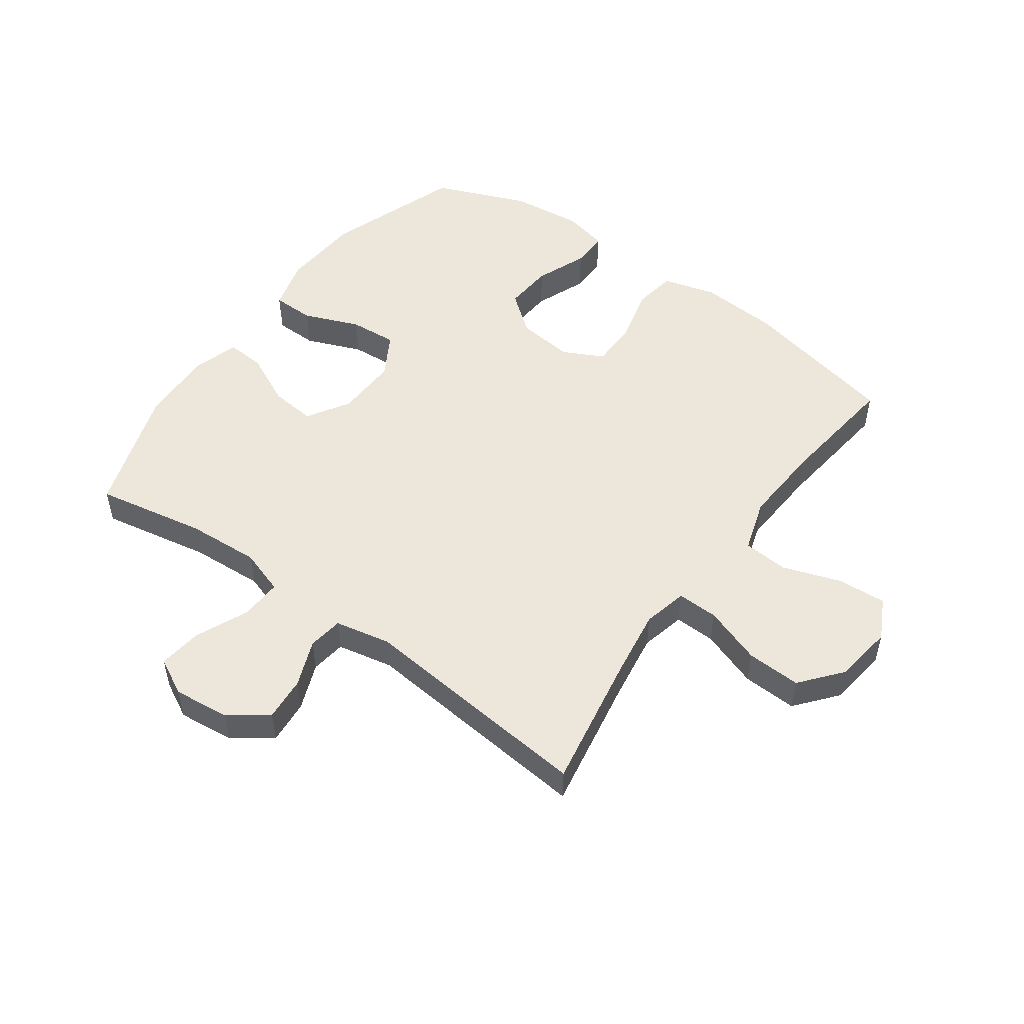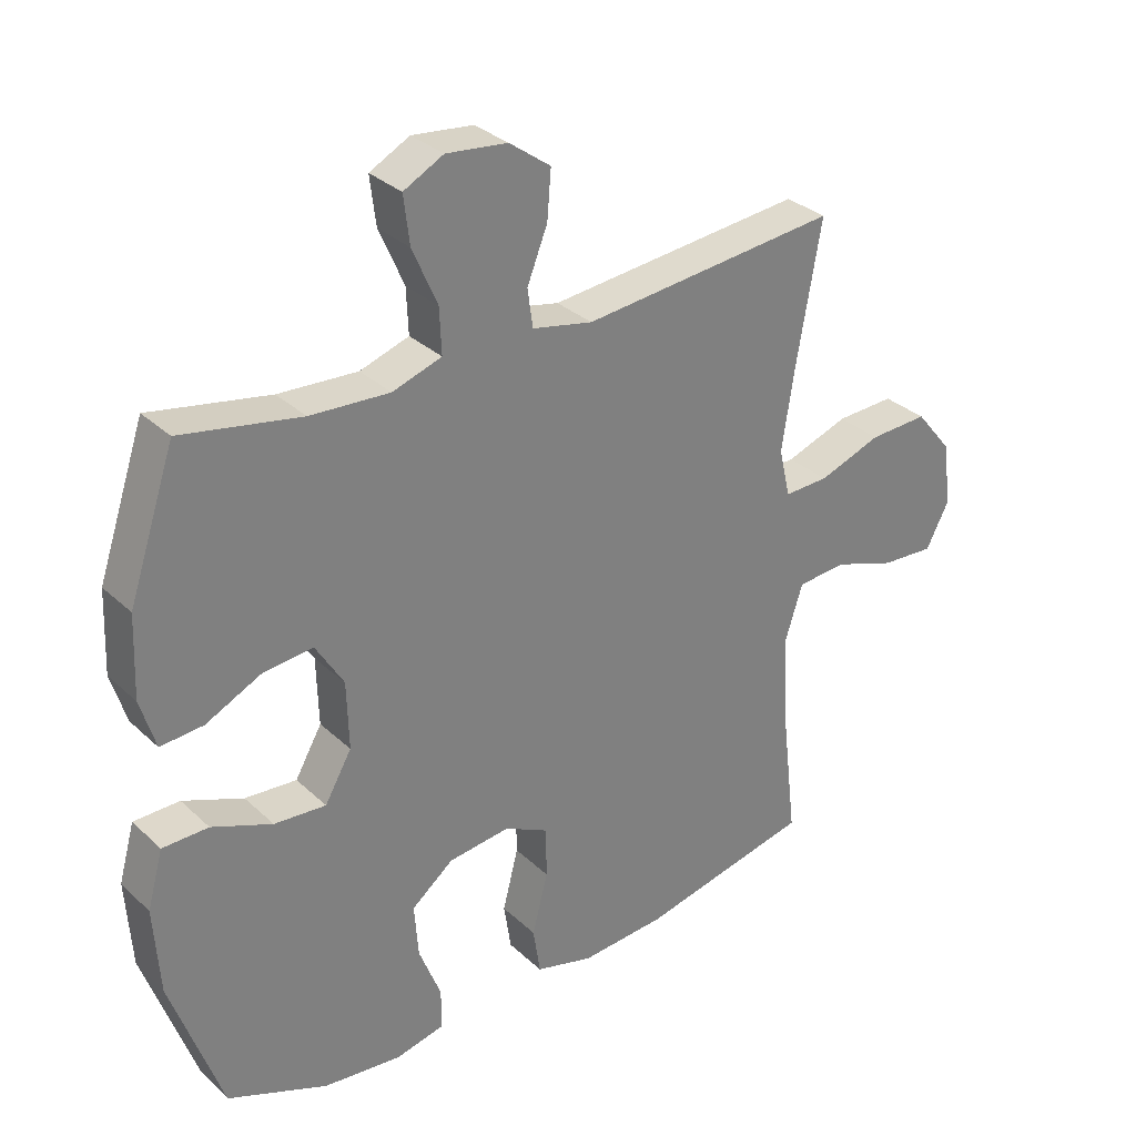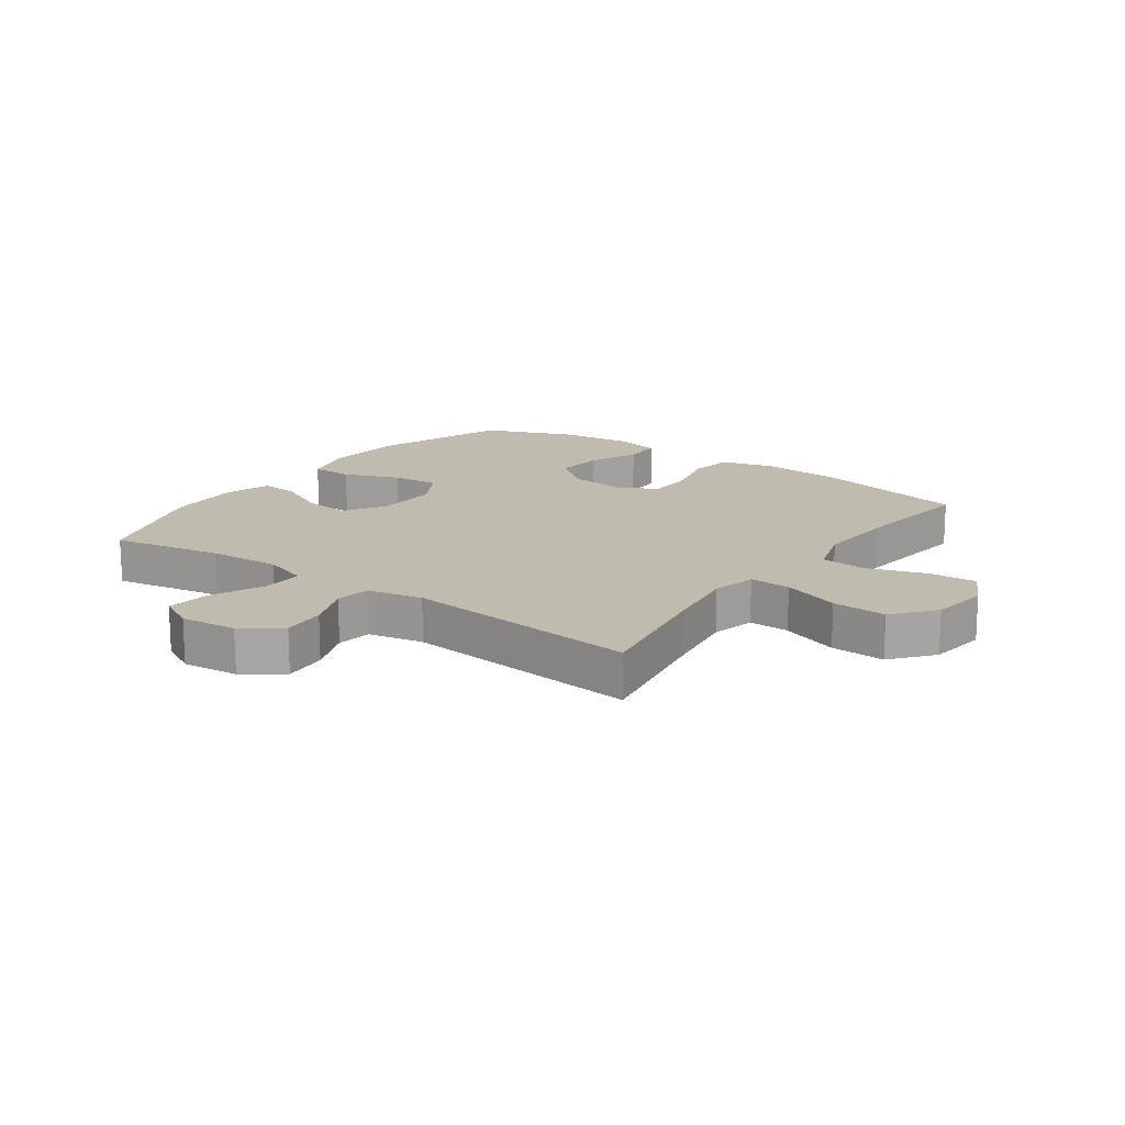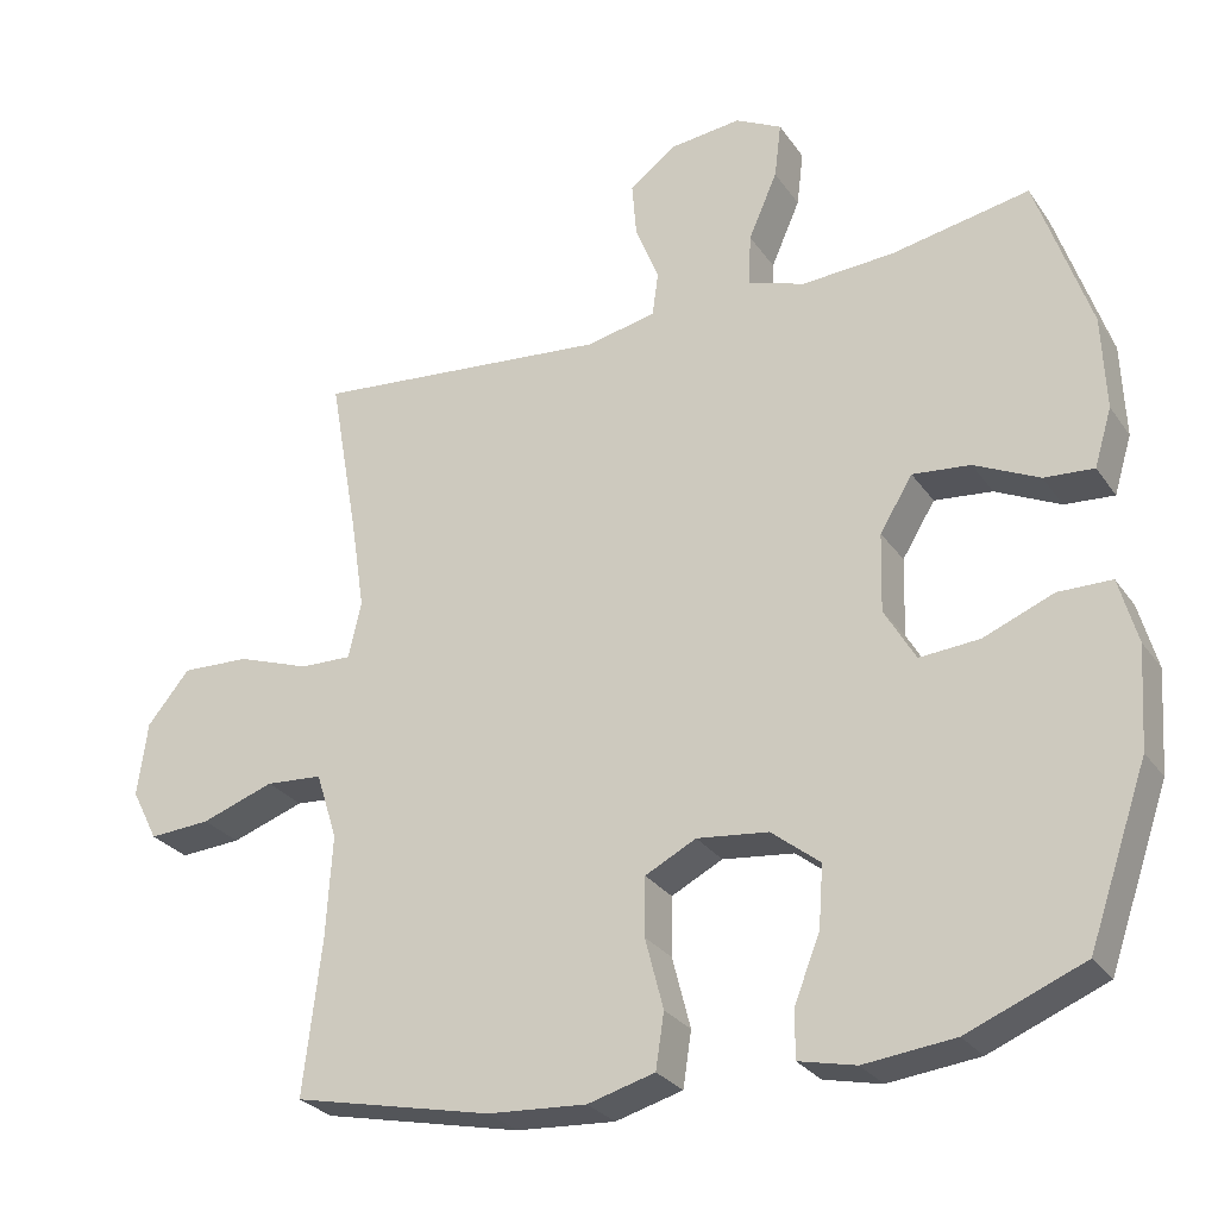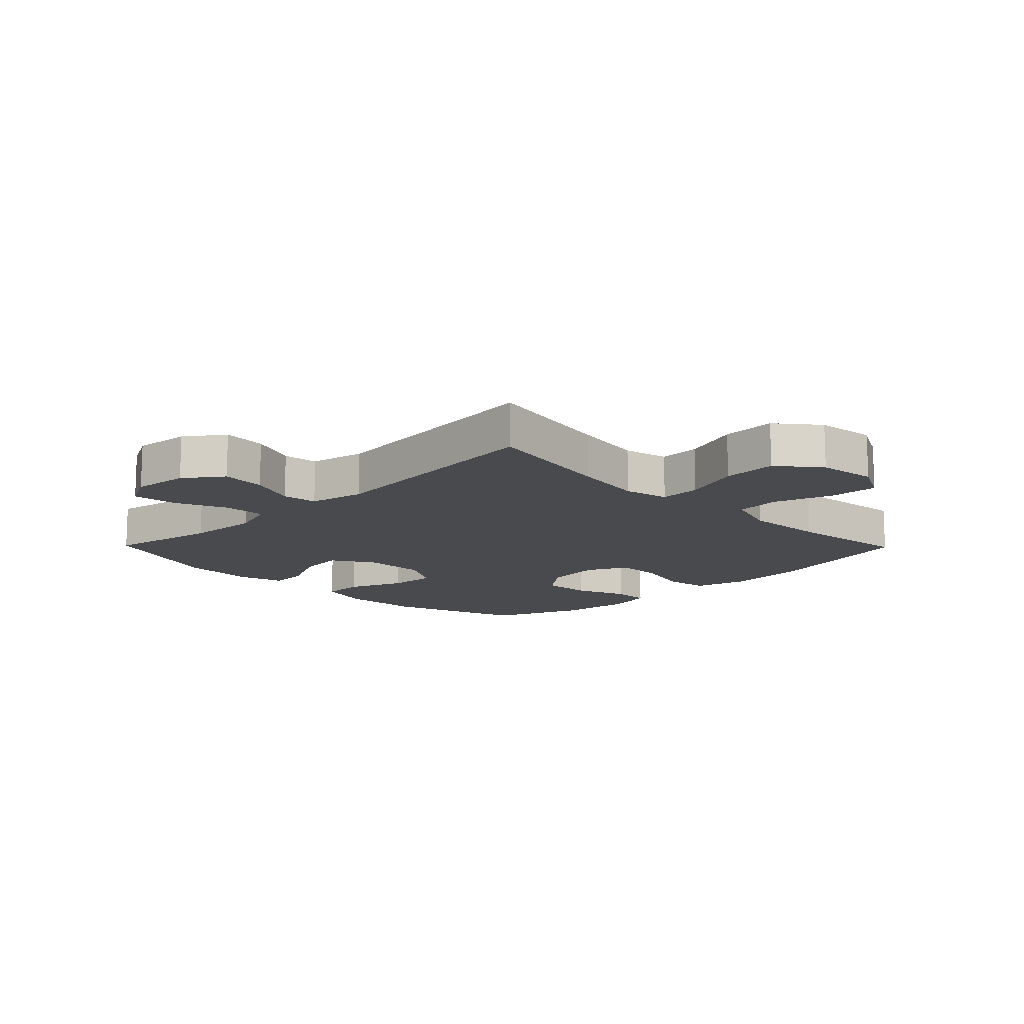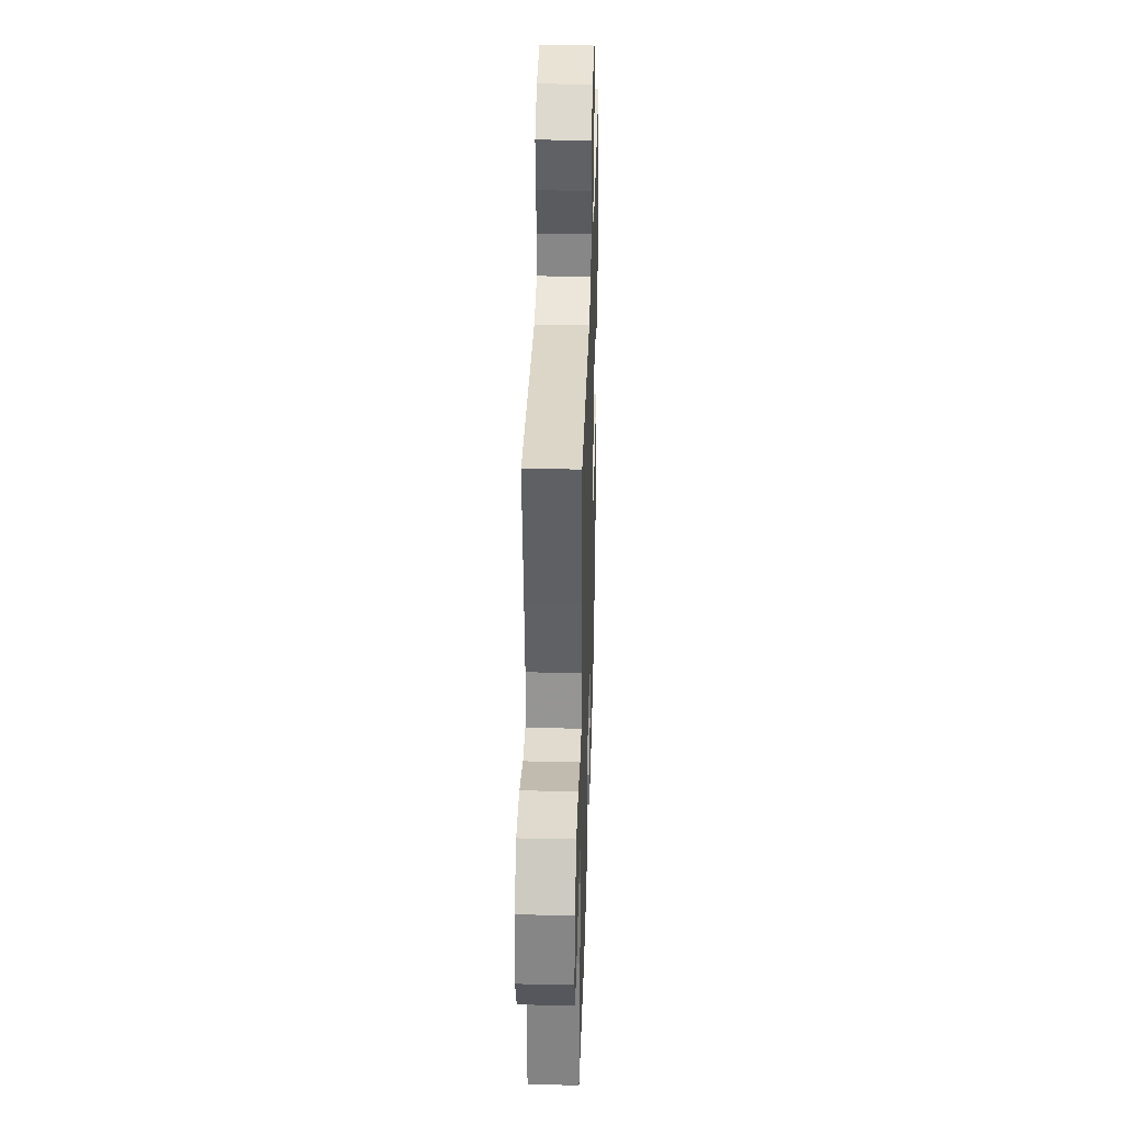
<metadata>
{"format":"obj","ext":"obj","renderer":"f3d","projection":"perspective","resolution":1024,"background":"white","views":[{"elev":51.1,"azim":35.8,"up":"+Y"},{"elev":31.3,"azim":-37.7,"up":"+Z"},{"elev":16.2,"azim":35.7,"up":"+Y"},{"elev":-28.0,"azim":-152.3,"up":"+Z"},{"elev":-13.4,"azim":44.4,"up":"+Y"},{"elev":35.3,"azim":91.7,"up":"+Z"}]}
</metadata>
<code>
v 0.5 0.07 0.5
v 0.461 0.07 0.28
v 0.443 0.07 0.162
v 0.46 0.07 0.088
v 0.528 0.07 0.09
v 0.624 0.07 0.124
v 0.714 0.07 0.128
v 0.77 0.07 0.06
v 0.783 0.07 -0.038
v 0.748 0.07 -0.106
v 0.667 0.07 -0.101
v 0.571 0.07 -0.068
v 0.496 0.07 -0.074
v 0.468 0.07 -0.162
v 0.476 0.07 -0.297
v 0.5 0.07 -0.5
v 0.238 0.07 -0.558
v 0.108 0.07 -0.567
v 0.02 0.07 -0.543
v 0.009 0.07 -0.471
v 0.033 0.07 -0.378
v 0.032 0.07 -0.301
v -0.035 0.07 -0.267
v -0.129 0.07 -0.278
v -0.193 0.07 -0.329
v -0.187 0.07 -0.41
v -0.153 0.07 -0.496
v -0.153 0.07 -0.558
v -0.228 0.07 -0.575
v -0.347 0.07 -0.562
v -0.5 0.07 -0.5
v -0.578 0.07 -0.276
v -0.587 0.07 -0.143
v -0.563 0.07 -0.057
v -0.493 0.07 -0.056
v -0.401 0.07 -0.093
v -0.322 0.07 -0.099
v -0.281 0.07 -0.028
v -0.284 0.07 0.075
v -0.327 0.07 0.145
v -0.403 0.07 0.137
v -0.488 0.07 0.096
v -0.553 0.07 0.091
v -0.576 0.07 0.167
v -0.571 0.07 0.29
v -0.5 0.07 0.5
v -0.318 0.07 0.466
v -0.197 0.07 0.459
v -0.122 0.07 0.484
v -0.125 0.07 0.553
v -0.163 0.07 0.64
v -0.172 0.07 0.713
v -0.111 0.07 0.745
v -0.018 0.07 0.735
v 0.045 0.07 0.689
v 0.039 0.07 0.616
v 0.008 0.07 0.538
v 0.016 0.07 0.48
v 0.108 0.07 0.461
v 0.5 0 0.5
v 0.461 0 0.28
v 0.443 0 0.162
v 0.46 0 0.088
v 0.528 0 0.09
v 0.624 0 0.124
v 0.714 0 0.128
v 0.77 0 0.06
v 0.783 0 -0.038
v 0.748 0 -0.106
v 0.667 0 -0.101
v 0.571 0 -0.068
v 0.496 0 -0.074
v 0.468 0 -0.162
v 0.476 0 -0.297
v 0.5 0 -0.5
v 0.238 0 -0.558
v 0.108 0 -0.567
v 0.02 0 -0.543
v 0.009 0 -0.471
v 0.033 0 -0.378
v 0.032 0 -0.301
v -0.035 0 -0.267
v -0.129 0 -0.278
v -0.193 0 -0.329
v -0.187 0 -0.41
v -0.153 0 -0.496
v -0.153 0 -0.558
v -0.228 0 -0.575
v -0.347 0 -0.562
v -0.5 0 -0.5
v -0.578 0 -0.276
v -0.587 0 -0.143
v -0.563 0 -0.057
v -0.493 0 -0.056
v -0.401 0 -0.093
v -0.322 0 -0.099
v -0.281 0 -0.028
v -0.284 0 0.075
v -0.327 0 0.145
v -0.403 0 0.137
v -0.488 0 0.096
v -0.553 0 0.091
v -0.576 0 0.167
v -0.571 0 0.29
v -0.5 0 0.5
v -0.318 0 0.466
v -0.197 0 0.459
v -0.122 0 0.484
v -0.125 0 0.553
v -0.163 0 0.64
v -0.172 0 0.713
v -0.111 0 0.745
v -0.018 0 0.735
v 0.045 0 0.689
v 0.039 0 0.616
v 0.008 0 0.538
v 0.016 0 0.48
v 0.108 0 0.461
f 55 56 57
f 54 55 57
f 53 54 57
f 52 53 57
f 51 52 57
f 50 51 57
f 49 50 57 58
f 48 49 58 59
f 45 46 47
f 44 45 47
f 43 44 47
f 42 43 47
f 41 42 47
f 40 41 47 48
f 39 40 48 59
f 34 35 36
f 33 34 36
f 32 33 36
f 31 32 36
f 30 31 36
f 29 30 36
f 28 29 36
f 27 28 36
f 26 27 36
f 25 26 36 37
f 24 25 37 38
f 19 20 21
f 18 19 21
f 17 18 21
f 16 17 21
f 15 16 21
f 14 15 21 22
f 13 14 22 23
f 10 11 12
f 9 10 12
f 8 9 12
f 7 8 12
f 6 7 12
f 5 6 12
f 4 5 12 13
f 38 39 59
f 24 38 59
f 23 24 59
f 13 23 59
f 4 13 59
f 3 4 59
f 59 1 2
f 2 3 59
f 116 115 114
f 116 114 113
f 116 113 112
f 116 112 111
f 116 111 110
f 116 110 109
f 117 116 109 108
f 118 117 108 107
f 106 105 104
f 106 104 103
f 106 103 102
f 106 102 101
f 106 101 100
f 107 106 100 99
f 118 107 99 98
f 95 94 93
f 95 93 92
f 95 92 91
f 95 91 90
f 95 90 89
f 95 89 88
f 95 88 87
f 95 87 86
f 95 86 85
f 96 95 85 84
f 97 96 84 83
f 80 79 78
f 80 78 77
f 80 77 76
f 80 76 75
f 80 75 74
f 81 80 74 73
f 82 81 73 72
f 71 70 69
f 71 69 68
f 71 68 67
f 71 67 66
f 71 66 65
f 71 65 64
f 72 71 64 63
f 118 98 97
f 118 97 83
f 118 83 82
f 118 82 72
f 118 72 63
f 118 63 62
f 61 60 118
f 118 62 61
f 1 60 61 2
f 2 61 62 3
f 3 62 63 4
f 4 63 64 5
f 5 64 65 6
f 6 65 66 7
f 7 66 67 8
f 8 67 68 9
f 9 68 69 10
f 10 69 70 11
f 11 70 71 12
f 12 71 72 13
f 13 72 73 14
f 14 73 74 15
f 15 74 75 16
f 16 75 76 17
f 17 76 77 18
f 18 77 78 19
f 19 78 79 20
f 20 79 80 21
f 21 80 81 22
f 22 81 82 23
f 23 82 83 24
f 24 83 84 25
f 25 84 85 26
f 26 85 86 27
f 27 86 87 28
f 28 87 88 29
f 29 88 89 30
f 30 89 90 31
f 31 90 91 32
f 32 91 92 33
f 33 92 93 34
f 34 93 94 35
f 35 94 95 36
f 36 95 96 37
f 37 96 97 38
f 38 97 98 39
f 39 98 99 40
f 40 99 100 41
f 41 100 101 42
f 42 101 102 43
f 43 102 103 44
f 44 103 104 45
f 45 104 105 46
f 46 105 106 47
f 47 106 107 48
f 48 107 108 49
f 49 108 109 50
f 50 109 110 51
f 51 110 111 52
f 52 111 112 53
f 53 112 113 54
f 54 113 114 55
f 55 114 115 56
f 56 115 116 57
f 57 116 117 58
f 58 117 118 59
f 59 118 60 1

</code>
